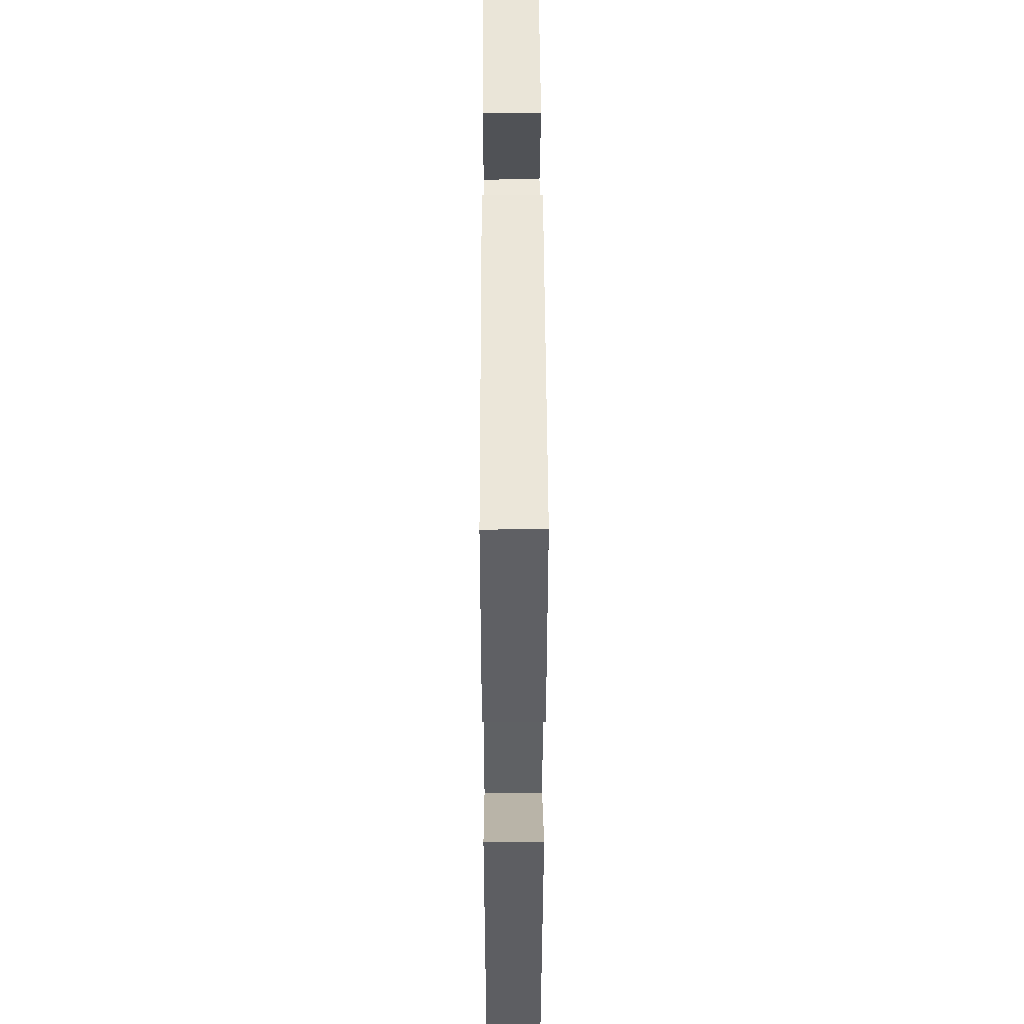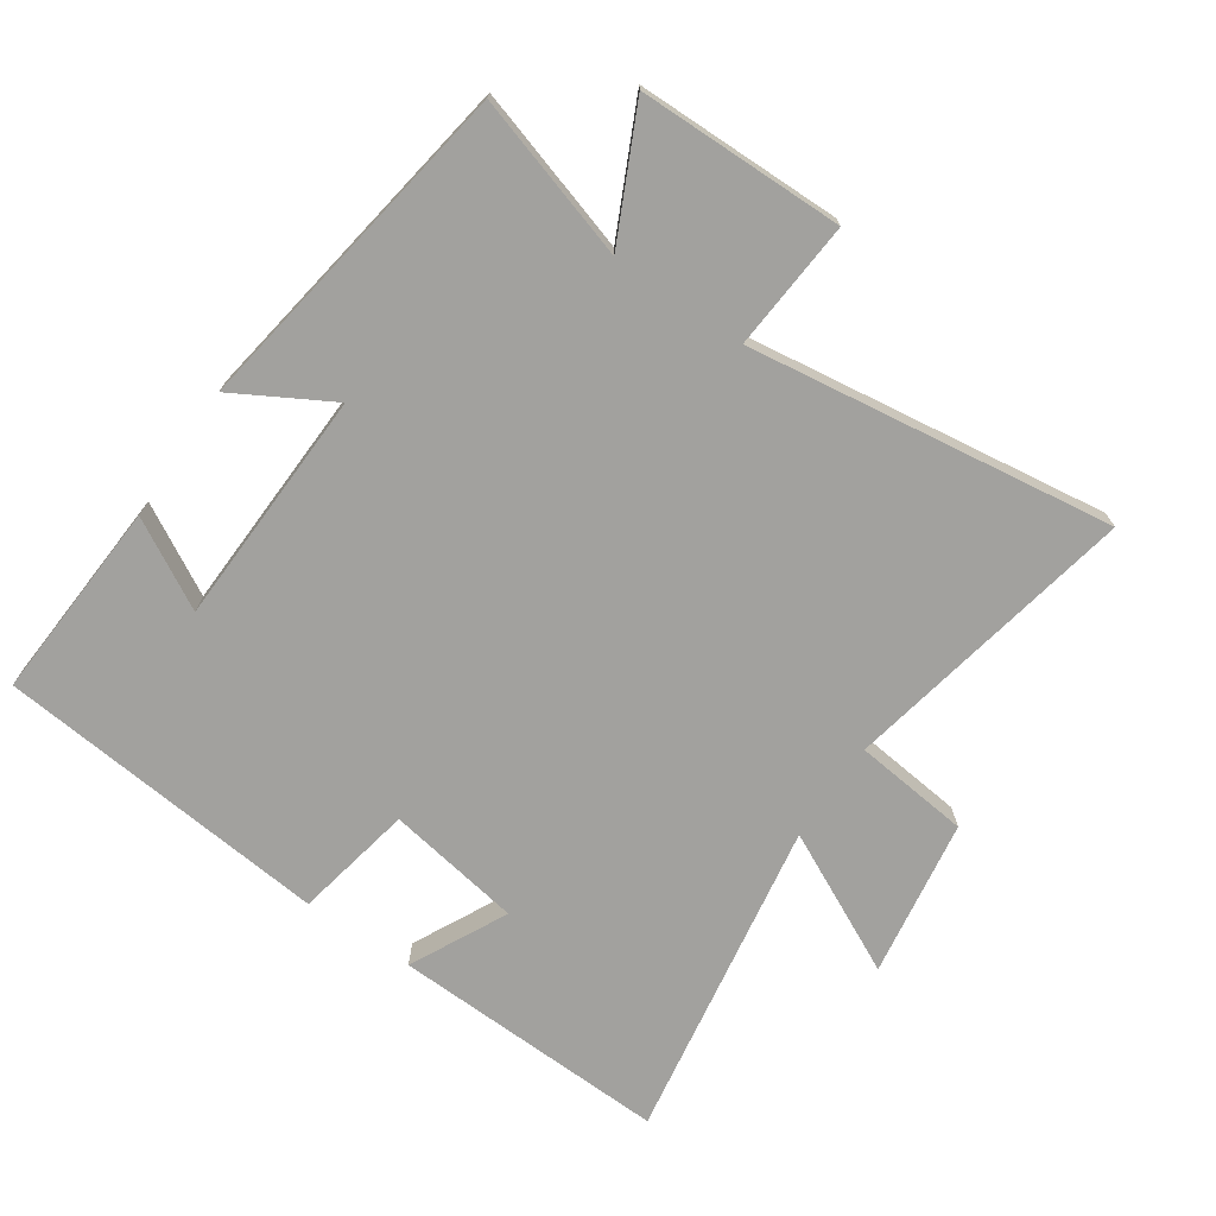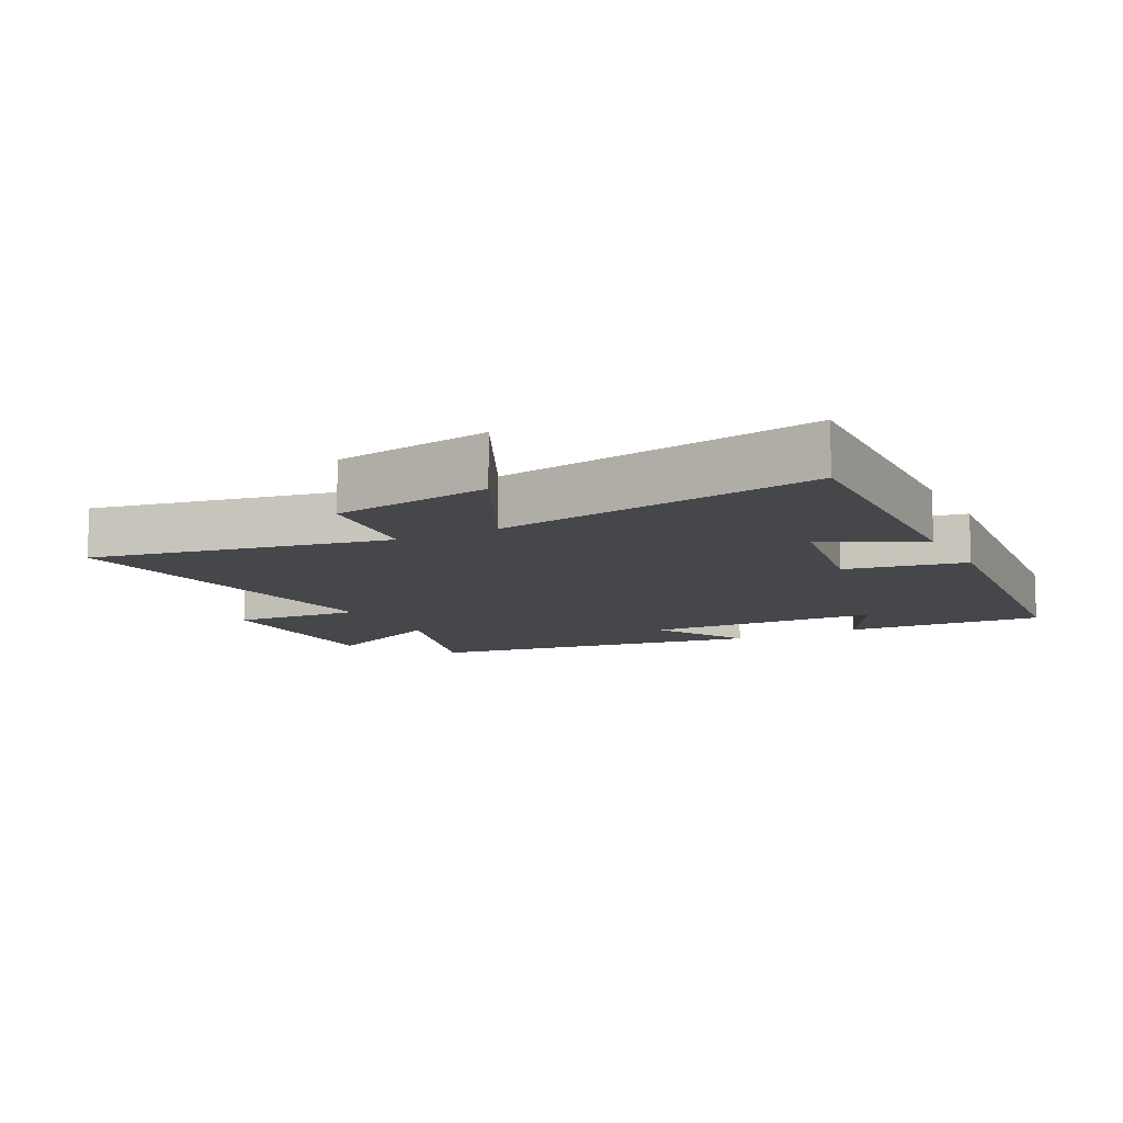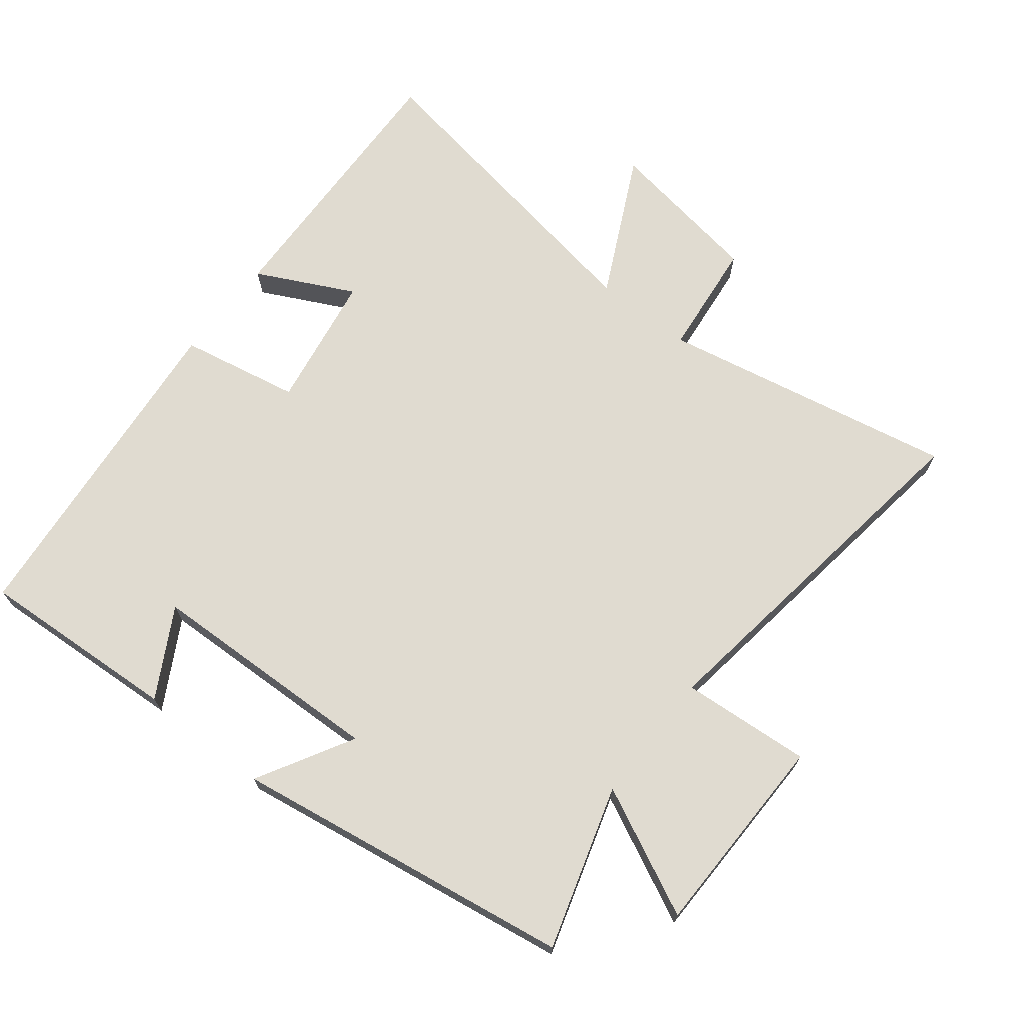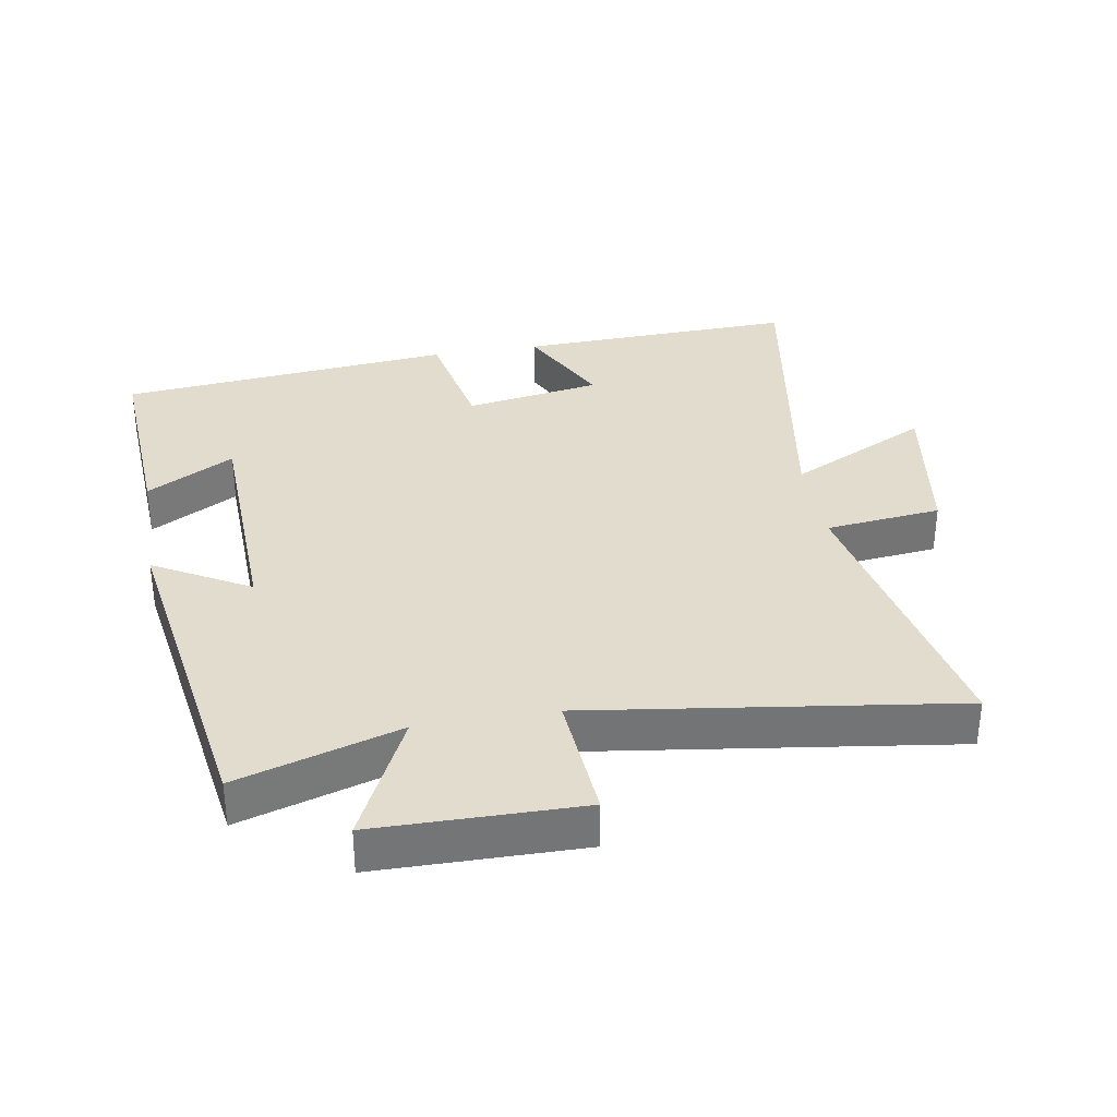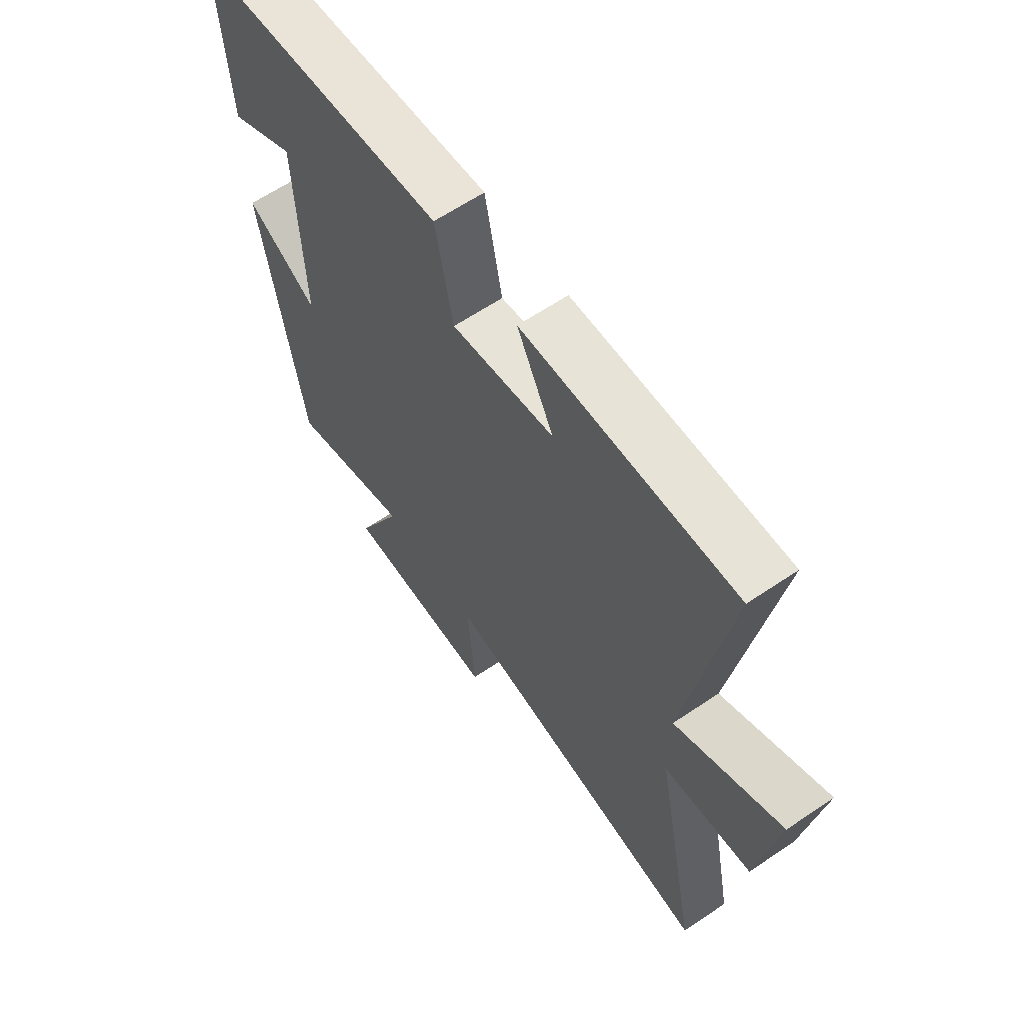
<metadata>
{"format":"obj","ext":"obj","renderer":"f3d","projection":"perspective","resolution":1024,"background":"white","views":[{"elev":42.6,"azim":89.8,"up":"+Z"},{"elev":-72.0,"azim":145.6,"up":"+Y"},{"elev":-10.8,"azim":-62.7,"up":"+Y"},{"elev":69.8,"azim":128.2,"up":"+Y"},{"elev":34.0,"azim":170.2,"up":"+Y"},{"elev":62.8,"azim":-124.4,"up":"+Z"}]}
</metadata>
<code>
v -0.588 0.07 -0.579
v -0.5 0.07 -0.131
v -0.676 0.07 -0.112
v -0.714 0.07 0.128
v -0.5 0.07 0.023
v -0.582 0.07 0.514
v -0.159 0.07 0.5
v -0.232 0.07 0.353
v -0.026 0.07 0.319
v 0.009 0.07 0.5
v 0.518 0.07 0.451
v 0.5 0.07 0.146
v 0.367 0.07 0.22
v 0.355 0.07 -0.14
v 0.5 0.07 -0.058
v 0.419 0.07 -0.575
v 0.172 0.07 -0.5
v 0.265 0.07 -0.693
v -0.047 0.07 -0.697
v -0.032 0.07 -0.5
v -0.588 0 -0.579
v -0.5 0 -0.131
v -0.676 0 -0.112
v -0.714 0 0.128
v -0.5 0 0.023
v -0.582 0 0.514
v -0.159 0 0.5
v -0.232 0 0.353
v -0.026 0 0.319
v 0.009 0 0.5
v 0.518 0 0.451
v 0.5 0 0.146
v 0.367 0 0.22
v 0.355 0 -0.14
v 0.5 0 -0.058
v 0.419 0 -0.575
v 0.172 0 -0.5
v 0.265 0 -0.693
v -0.047 0 -0.697
v -0.032 0 -0.5
f 17 18 19 20
f 14 15 16 17
f 13 14 17 20
f 10 11 12 13
f 9 10 13 20
f 8 9 20 1
f 5 6 7 8
f 2 3 4 5
f 2 5 8
f 1 2 8
f 40 39 38 37
f 37 36 35 34
f 40 37 34 33
f 33 32 31 30
f 40 33 30 29
f 21 40 29 28
f 28 27 26 25
f 25 24 23 22
f 28 25 22
f 28 22 21
f 1 21 22 2
f 2 22 23 3
f 3 23 24 4
f 4 24 25 5
f 5 25 26 6
f 6 26 27 7
f 7 27 28 8
f 8 28 29 9
f 9 29 30 10
f 10 30 31 11
f 11 31 32 12
f 12 32 33 13
f 13 33 34 14
f 14 34 35 15
f 15 35 36 16
f 16 36 37 17
f 17 37 38 18
f 18 38 39 19
f 19 39 40 20
f 20 40 21 1

</code>
